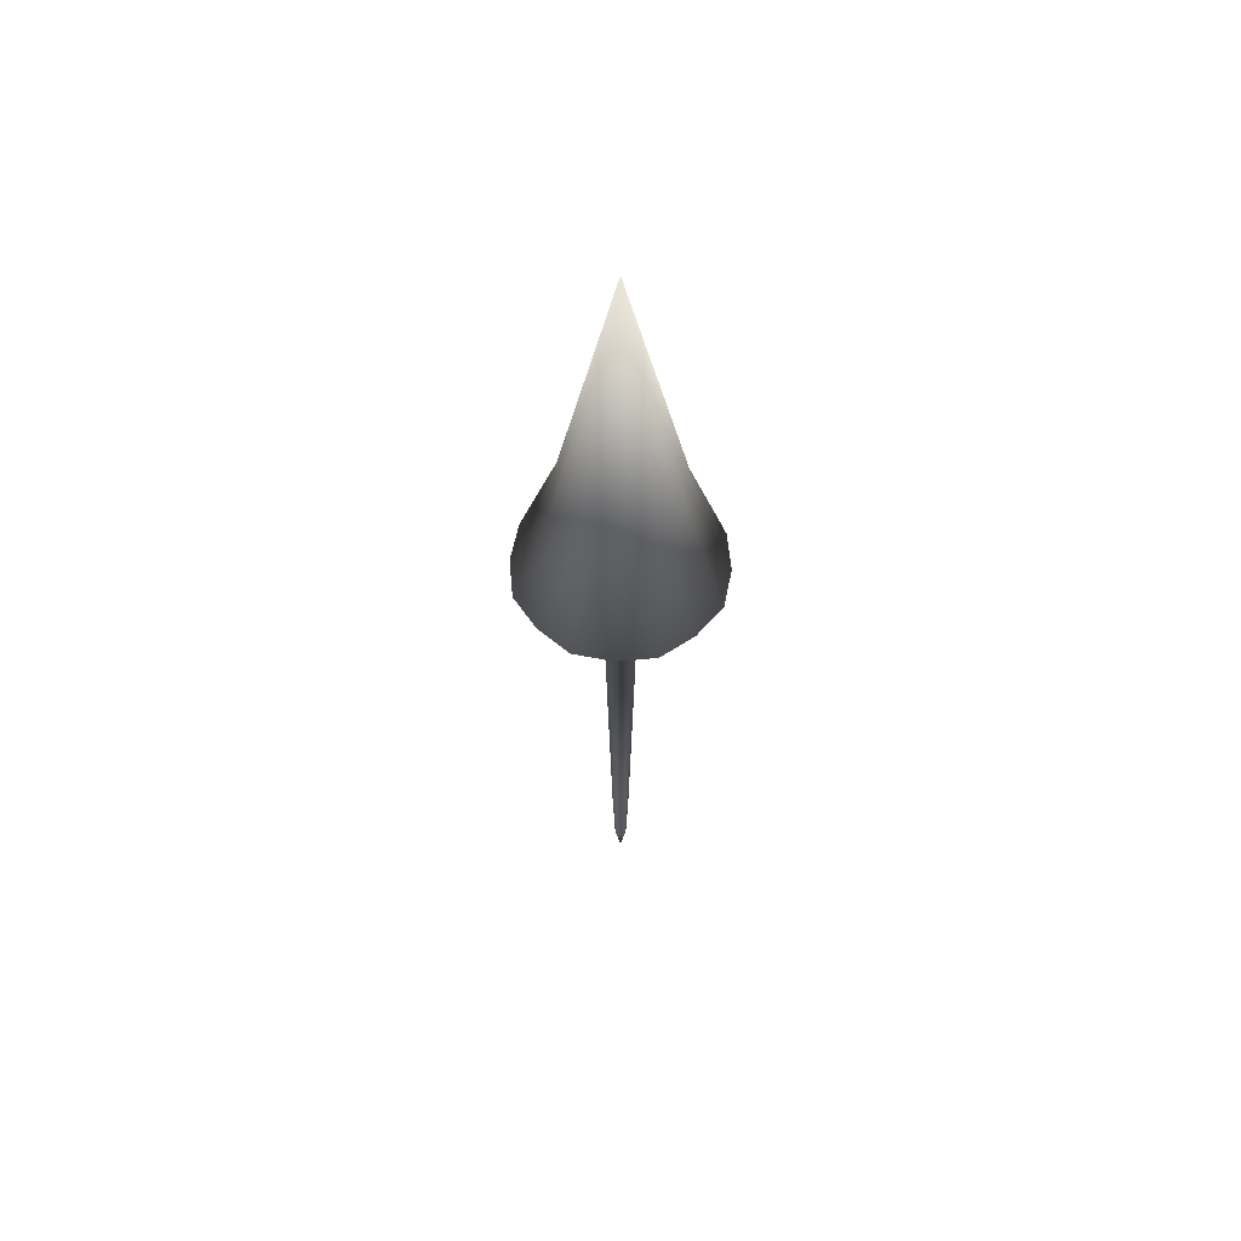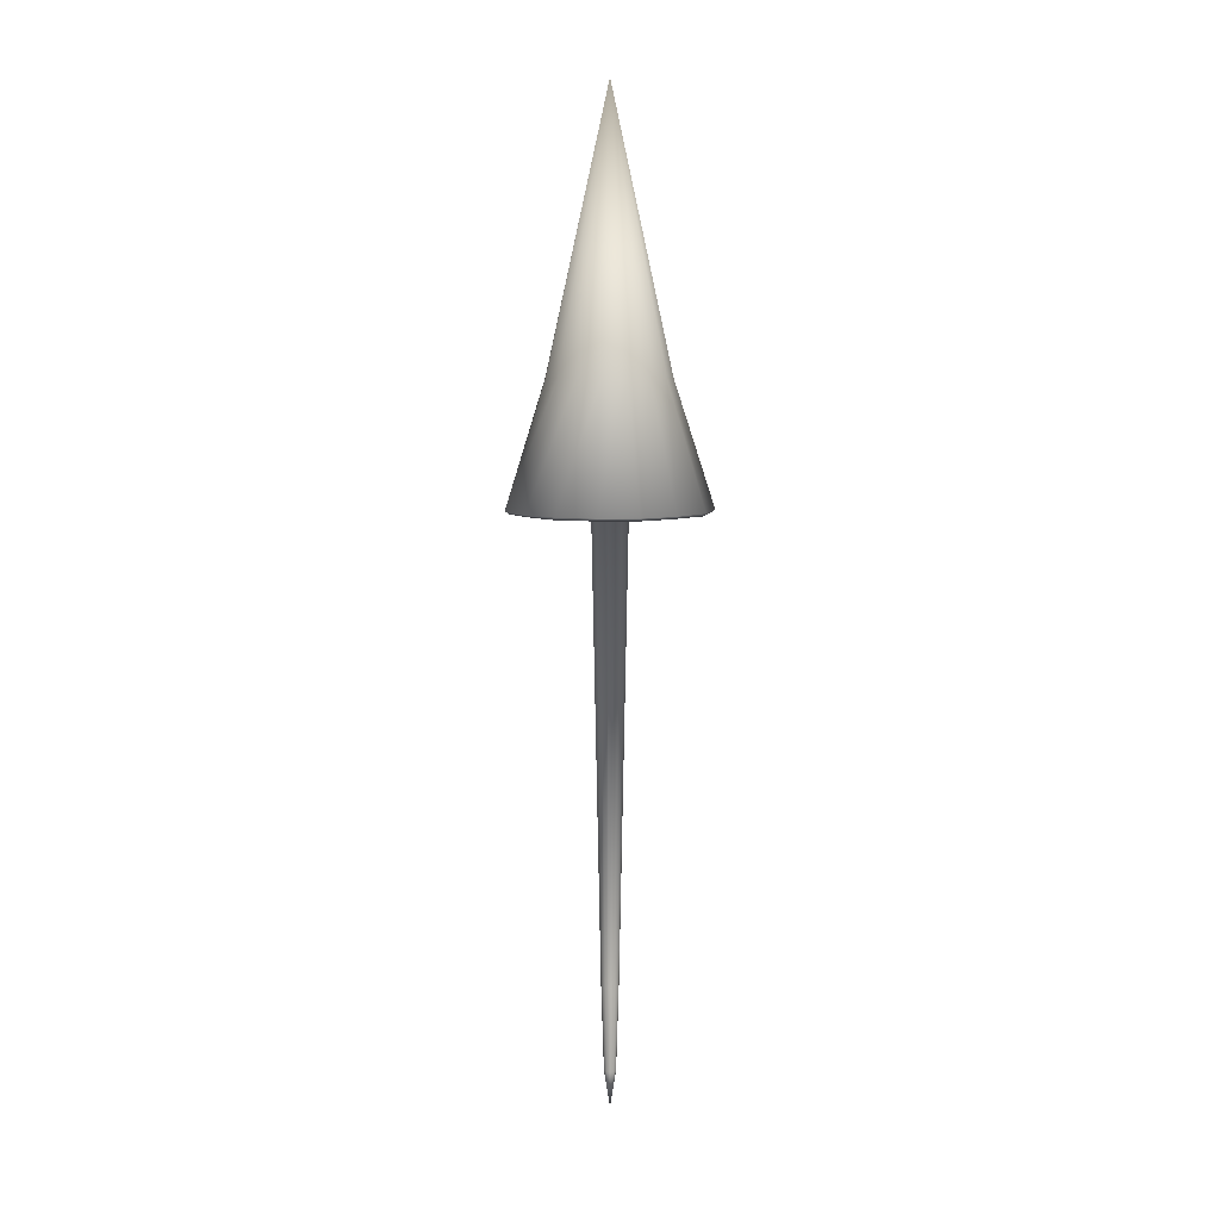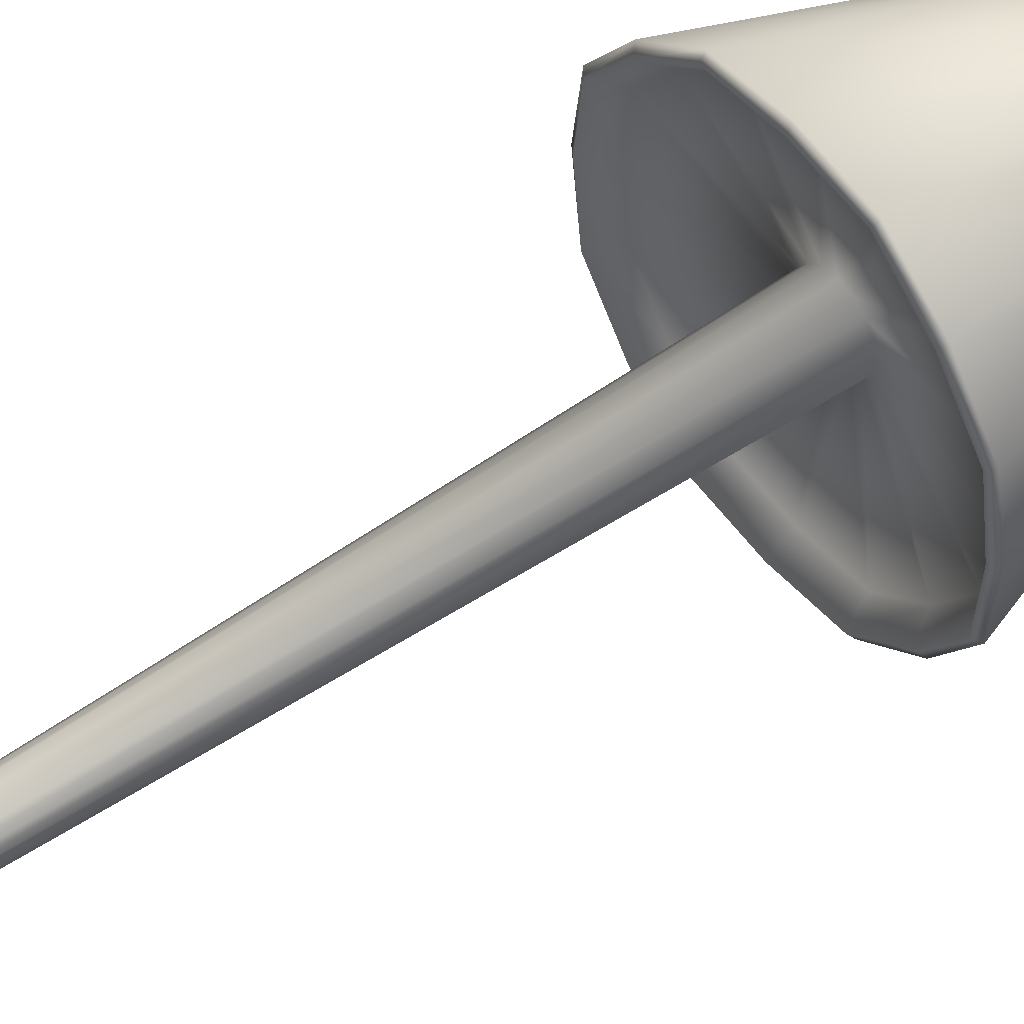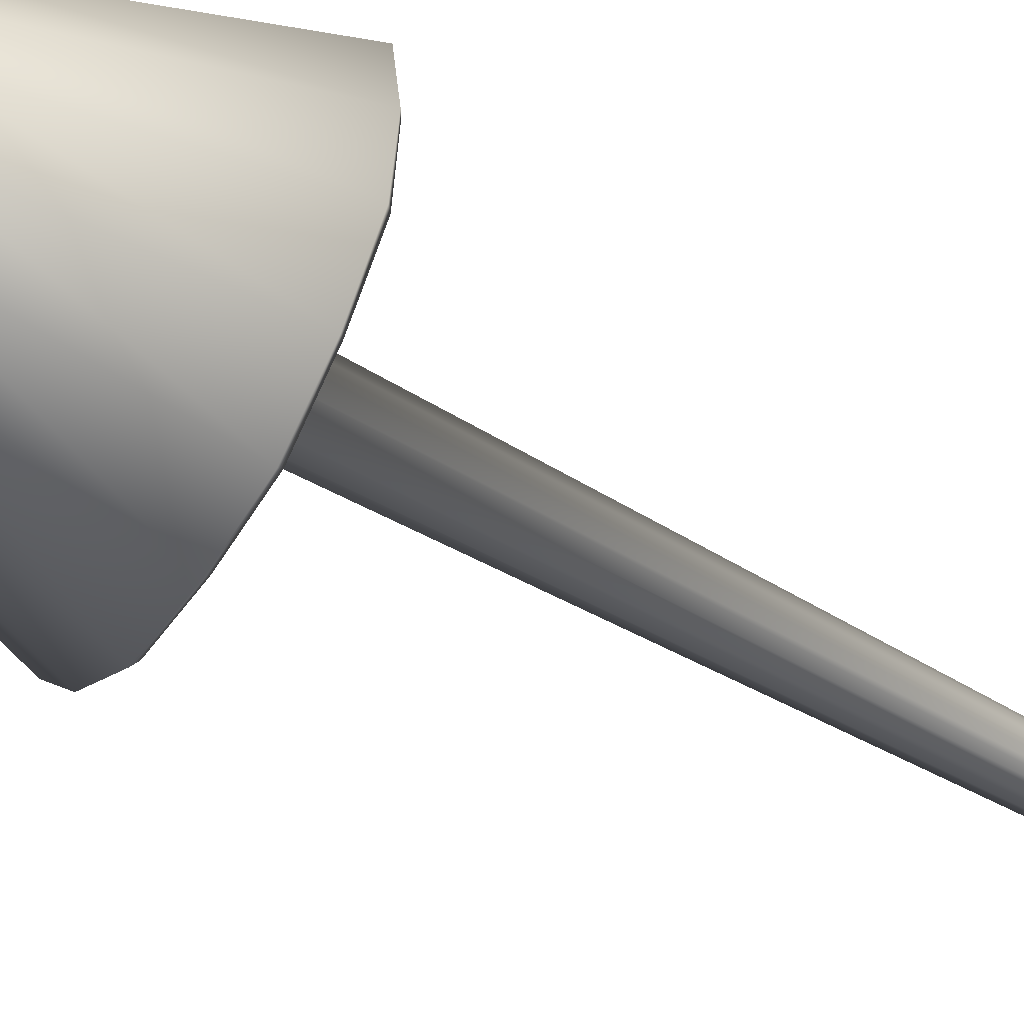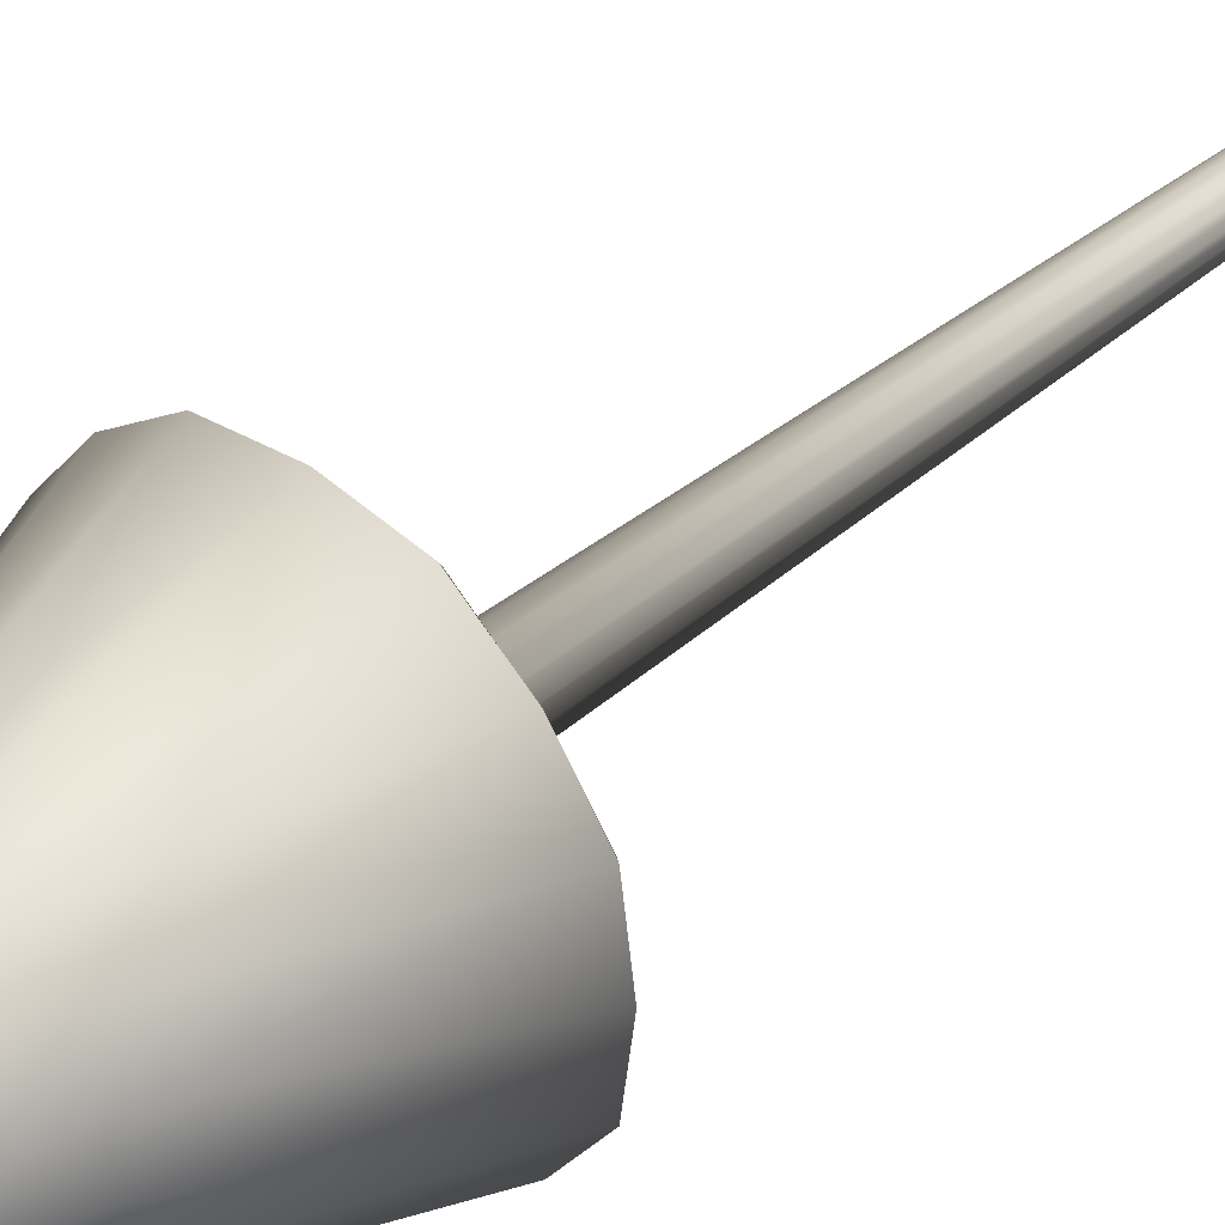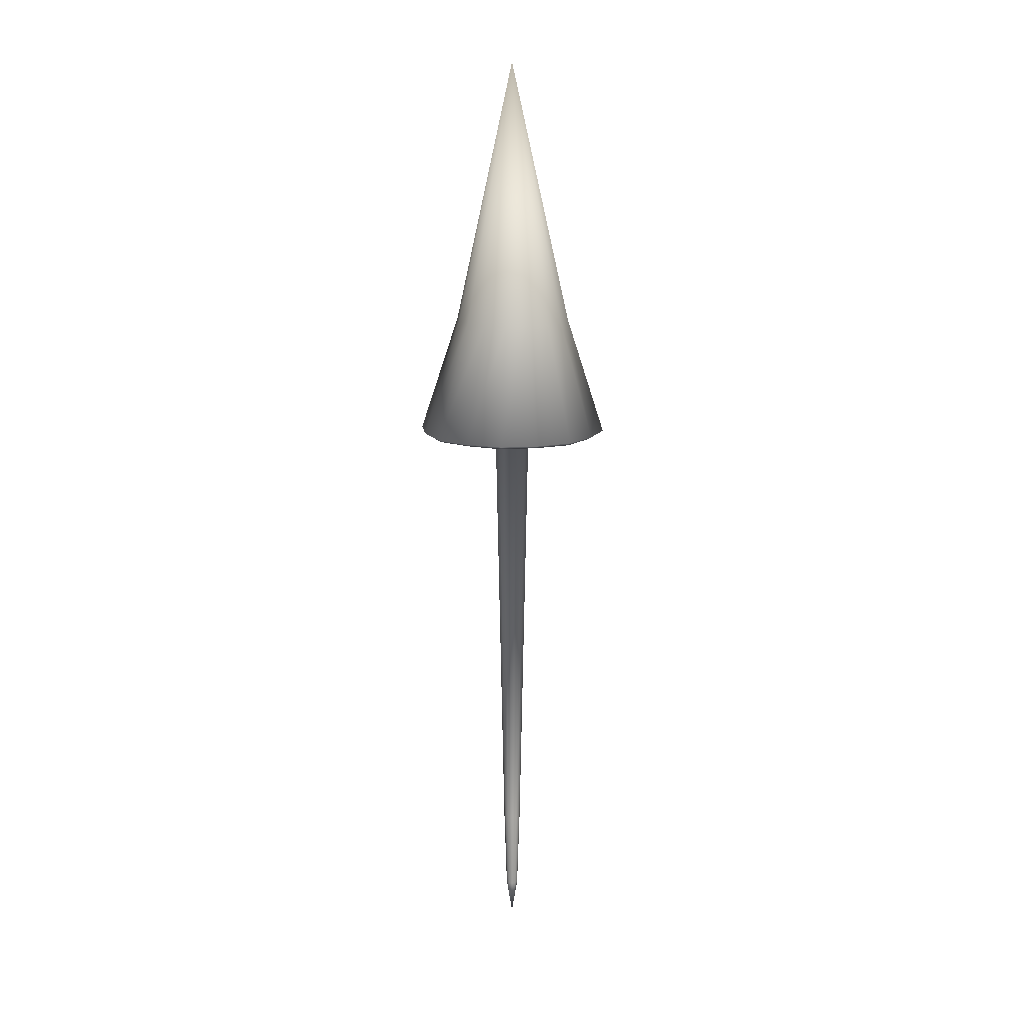
<metadata>
{"format":"obj","ext":"obj","renderer":"f3d","projection":"perspective","resolution":1024,"background":"white","views":[{"elev":59.1,"azim":-131.9,"up":"+Y"},{"elev":8.1,"azim":51.9,"up":"+Y"},{"elev":51.4,"azim":52.9,"up":"+Z"},{"elev":-53.4,"azim":-121.8,"up":"+Z"},{"elev":39.3,"azim":-136.5,"up":"+Z"},{"elev":14.4,"azim":119.3,"up":"+Y"}]}
</metadata>
<code>
o yGreenArrow_xRedArrow_XArrow_Red_XArrow_Cube.004
v -0.08715 0.7628 -0.08715
v -0.08715 0.7628 0.08715
v 0.08715 0.7628 -0.08715
v 0.08715 0.7628 0.08715
v -0 0.7628 -0.1226
v -0.1226 0.7628 -0
v 0.1226 0.7628 -0
v -0 0.7628 0.1226
v 0.04868 0.7628 -0.1172
v -0.1172 0.7628 0.04868
v 0.1172 0.7628 0.04868
v 0.04868 0.7628 0.1172
v -0.04868 0.7628 -0.1172
v -0.1172 0.7628 -0.04868
v 0.1172 0.7628 -0.04868
v -0.04868 0.7628 0.1172
v -0.0571 0.9257 -0.05557
v -0.0571 0.9257 0.05557
v 0.05404 0.9257 -0.05557
v 0.05404 0.9257 0.05557
v -0.00153 0.9257 -0.07816
v -0.07969 0.9257 -0
v 0.07663 0.9257 -0
v -0.00153 0.9257 0.07816
v 0.02895 0.9257 -0.07336
v -0.07489 0.9257 0.03048
v 0.07183 0.9257 0.03048
v 0.02895 0.9257 0.07336
v -0.03201 0.9257 -0.07336
v -0.07489 0.9257 -0.03048
v 0.07183 0.9257 -0.03048
v -0.03201 0.9257 0.07336
v -0 1.282 0
v -0.01689 0.7916 -0.01689
v -0.01689 0.7916 0.01689
v 0.01689 0.7916 -0.01689
v 0.01689 0.7916 0.01689
v -0 0.7916 -0.02376
v -0.02376 0.7916 -0
v 0.02376 0.7916 -0
v -0 0.7916 0.02376
v 0.009434 0.7916 -0.0227
v -0.0227 0.7916 0.009434
v 0.0227 0.7916 0.009434
v 0.009434 0.7916 0.0227
v -0.009434 0.7916 -0.0227
v -0.0227 0.7916 -0.009434
v 0.0227 0.7916 -0.009434
v -0.009434 0.7916 0.0227
v -0.008072 0.1621 -0.008072
v -0.008072 0.1621 0.008072
v 0.008072 0.1621 -0.008072
v 0.008072 0.1621 0.008072
v -0 0.1621 -0.01135
v -0.01135 0.1621 0
v 0.01135 0.1621 0
v -0 0.1621 0.01135
v 0.004509 0.1621 -0.01085
v -0.01085 0.1621 0.004509
v 0.01085 0.1621 0.004509
v 0.004509 0.1621 0.01085
v -0.004509 0.1621 -0.01085
v -0.01085 0.1621 -0.004509
v 0.01085 0.1621 -0.004509
v -0.004509 0.1621 0.01085
v -0.005515 0.04961 -0.005515
v -0.005515 0.04961 0.005515
v 0.005515 0.04961 -0.005515
v 0.005515 0.04961 0.005515
v -0 0.04961 -0.007757
v -0.007758 0.04961 0
v 0.007757 0.04961 0
v -0 0.04961 0.007758
v 0.003081 0.04961 -0.007414
v -0.007414 0.04961 0.003081
v 0.007414 0.04961 0.003081
v 0.003081 0.04961 0.007414
v -0.003081 0.04961 -0.007414
v -0.007414 0.04961 -0.003081
v 0.007414 0.04961 -0.003081
v -0.003081 0.04961 0.007414
v -0 0.000236 -0
v -0.1285 0.7664 -0
v -0.1217 0.7664 -0.05056
v -0.09137 0.7664 -0.09137
v -0.05056 0.7664 -0.1217
v 0.1217 0.7664 -0.05056
v 0.1285 0.7664 -0
v -0 0.7664 0.1285
v -0.05056 0.7664 0.1217
v 0.09137 0.7664 -0.09137
v 0.05056 0.7664 -0.1217
v -0.09137 0.7664 0.09137
v -0.1217 0.7664 0.05056
v -0 0.7664 -0.1285
v 0.1217 0.7664 0.05056
v 0.09137 0.7664 0.09137
v 0.05056 0.7664 0.1217
v 0.1067 0.7772 -0.04432
v 0.07934 0.7772 -0.07934
v -0.04432 0.7772 0.1067
v -0 0.7772 0.1116
v 0.04432 0.7772 -0.1067
v -0.07934 0.7772 0.07934
v -0 0.7772 -0.1116
v -0.1067 0.7772 0.04432
v -0.1116 0.7772 -0
v 0.07934 0.7772 0.07934
v 0.1067 0.7772 0.04432
v 0.1116 0.7772 -0
v 0.04432 0.7772 0.1067
v -0.04432 0.7772 -0.1067
v -0.07934 0.7772 -0.07934
v -0.1067 0.7772 -0.04432
f 84 83 22 30
f 86 85 17 29
f 88 87 31 23
f 85 84 30 17
f 90 89 24 32
f 87 91 19 31
f 91 92 25 19
f 93 90 32 18
f 94 93 18 26
f 92 95 21 25
f 97 96 27 20
f 83 94 26 22
f 98 97 20 28
f 96 88 23 27
f 95 86 29 21
f 89 98 28 24
f 27 23 33
f 28 20 33
f 24 28 33
f 21 29 33
f 29 17 33
f 30 22 33
f 17 30 33
f 23 31 33
f 31 19 33
f 32 24 33
f 19 25 33
f 18 32 33
f 25 21 33
f 26 18 33
f 22 26 33
f 20 27 33
f 100 99 48 36
f 102 101 49 41
f 103 100 36 42
f 101 104 35 49
f 105 103 42 38
f 104 106 43 35
f 106 107 39 43
f 109 108 37 44
f 110 109 44 40
f 108 111 45 37
f 111 102 41 45
f 112 105 38 46
f 113 112 46 34
f 107 114 47 39
f 114 113 34 47
f 99 110 40 48
f 43 39 55 59
f 44 37 53 60
f 40 44 60 56
f 37 45 61 53
f 45 41 57 61
f 46 38 54 62
f 34 46 62 50
f 39 47 63 55
f 47 34 50 63
f 48 40 56 64
f 36 48 64 52
f 41 49 65 57
f 42 36 52 58
f 49 35 51 65
f 38 42 58 54
f 35 43 59 51
f 52 64 80 68
f 57 65 81 73
f 58 52 68 74
f 65 51 67 81
f 54 58 74 70
f 51 59 75 67
f 59 55 71 75
f 60 53 69 76
f 56 60 76 72
f 53 61 77 69
f 61 57 73 77
f 62 54 70 78
f 50 62 78 66
f 55 63 79 71
f 63 50 66 79
f 64 56 72 80
f 66 78 82
f 71 79 82
f 79 66 82
f 80 72 82
f 68 80 82
f 73 81 82
f 74 68 82
f 81 67 82
f 70 74 82
f 67 75 82
f 75 71 82
f 76 69 82
f 72 76 82
f 69 77 82
f 77 73 82
f 78 70 82
f 8 12 98 89
f 5 13 86 95
f 11 7 88 96
f 12 4 97 98
f 6 10 94 83
f 4 11 96 97
f 9 5 95 92
f 10 2 93 94
f 2 16 90 93
f 3 9 92 91
f 15 3 91 87
f 16 8 89 90
f 1 14 84 85
f 7 15 87 88
f 13 1 85 86
f 14 6 83 84
f 15 7 110 99
f 14 1 113 114
f 6 14 114 107
f 1 13 112 113
f 13 5 105 112
f 12 8 102 111
f 4 12 111 108
f 7 11 109 110
f 11 4 108 109
f 10 6 107 106
f 2 10 106 104
f 5 9 103 105
f 16 2 104 101
f 9 3 100 103
f 8 16 101 102
f 3 15 99 100

</code>
